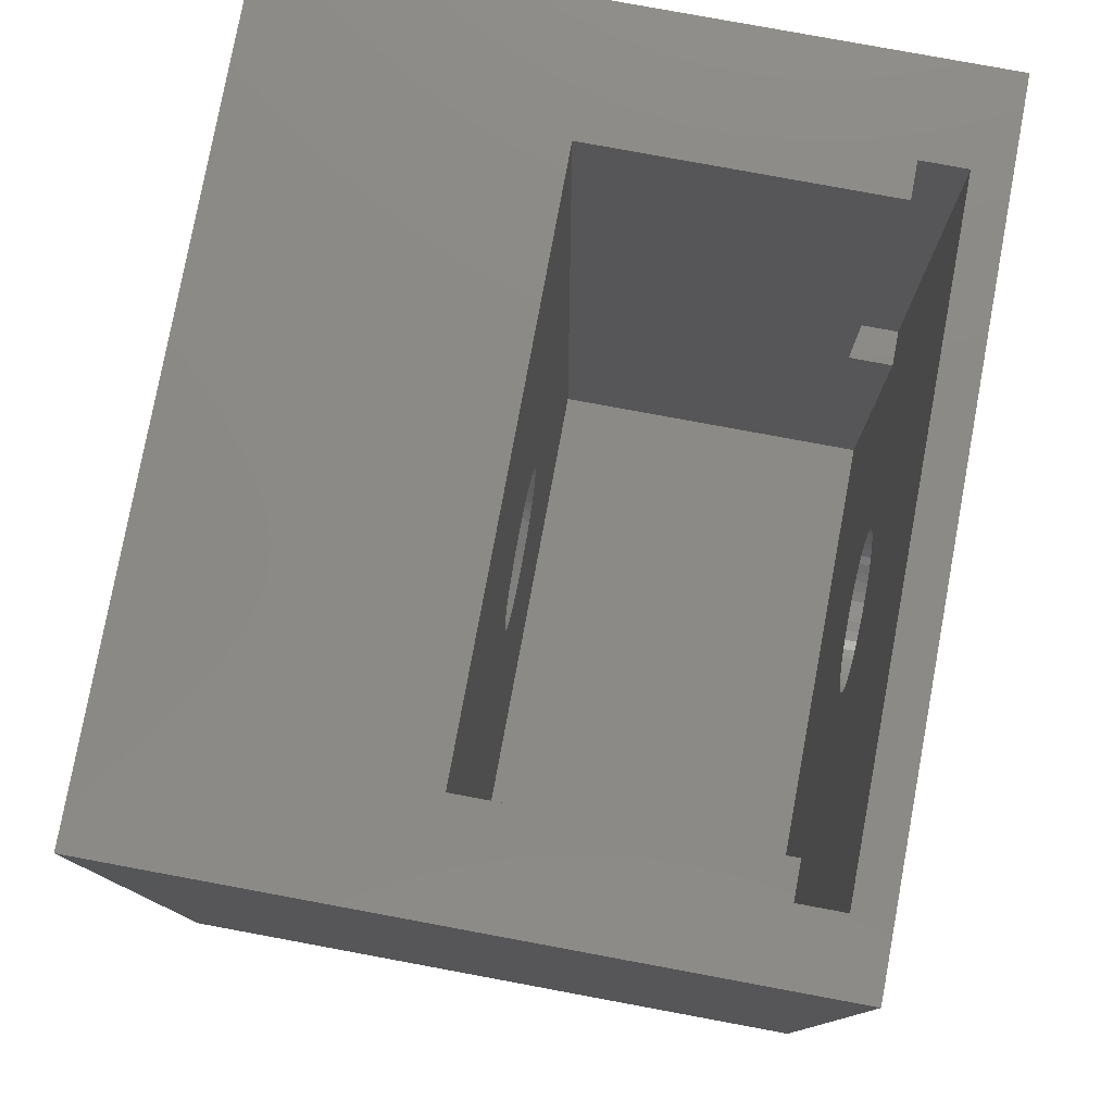
<metadata>
{"format":"stl","ext":"stl","renderer":"f3d","projection":"perspective","resolution":1024,"background":"white","views":[{"elev":78.5,"azim":100.5,"up":"+Y"}]}
</metadata>
<code>
# stl→obj: 444 verts, 892 faces
v -22 -24 -16
v -22 -24 21
v -22 24 -16
v -22 24 21
v 22 -24 -16
v 22 -24 21
v 2.868 3.467 -16
v 22 24 -16
v -4.5 0 -16
v -4.465 -0.564 -16
v -4.359 -1.119 -16
v -4.184 -1.657 -16
v -3.943 -2.168 -16
v -3.641 -2.645 -16
v -3.28 -3.08 -16
v -2.868 -3.467 -16
v -1.916 -4.072 -16
v -2.411 -3.799 -16
v -1.391 -4.28 -16
v -0.8432 -4.42 -16
v -0.2826 -4.491 -16
v 0.2826 -4.491 -16
v 0.8432 -4.42 -16
v 3.28 -3.08 -16
v 2.868 -3.467 -16
v -4.184 1.657 -16
v -3.943 2.168 -16
v 1.391 -4.28 -16
v 1.916 -4.072 -16
v -3.641 2.645 -16
v 2.411 -3.799 -16
v -3.28 3.08 -16
v -2.868 3.467 -16
v 3.641 -2.645 -16
v 3.943 -2.168 -16
v -2.411 3.799 -16
v 2.411 3.799 -16
v -1.916 4.072 -16
v -1.391 4.28 -16
v 4.184 -1.657 -16
v 4.359 -1.119 -16
v 4.465 -0.564 -16
v -0.8432 4.42 -16
v 4.5 0 -16
v -0.2826 4.491 -16
v 4.465 0.564 -16
v 0.2826 4.491 -16
v 4.359 1.119 -16
v 0.8432 4.42 -16
v 4.184 1.657 -16
v 1.391 4.28 -16
v 3.943 2.168 -16
v 1.916 4.072 -16
v 3.641 2.645 -16
v 3.28 3.08 -16
v -4.359 1.119 -16
v -4.465 0.564 -16
v 16.2 24 4.5
v 22 24 21
v -16.8 24 -11.5
v -16.8 24 -14
v 18.2 24 -11.5
v 18.2 24 -14
v 16.2 24 -11.5
v -14.8 24 4.5
v -14.8 24 -11.5
v -20.5 -20.5 21
v -20.5 20.5 21
v 20.5 20.5 21
v 20.5 -20.5 21
v -4.465 0.564 -14
v -4.5 0 -14
v -4.465 -0.564 -14
v -4.359 1.119 -14
v -4.184 1.657 -14
v -3.943 2.168 -14
v -3.641 2.645 -14
v -3.28 3.08 -14
v -2.868 3.467 -14
v -2.411 3.799 -14
v -1.916 4.072 -14
v -1.391 4.28 -14
v -0.8432 4.42 -14
v -0.2826 4.491 -14
v 0.2826 4.491 -14
v 0.8432 4.42 -14
v 1.391 4.28 -14
v 1.916 4.072 -14
v 2.411 3.799 -14
v 2.868 3.467 -14
v 3.28 3.08 -14
v 3.641 2.645 -14
v 3.943 2.168 -14
v 4.184 1.657 -14
v 4.359 1.119 -14
v 4.465 0.564 -14
v 4.5 0 -14
v 4.465 -0.564 -14
v 4.359 -1.119 -14
v 4.184 -1.657 -14
v 3.943 -2.168 -14
v 3.641 -2.645 -14
v 3.28 -3.08 -14
v 2.868 -3.467 -14
v 2.411 -3.799 -14
v 1.916 -4.072 -14
v 1.391 -4.28 -14
v 0.8432 -4.42 -14
v 0.2826 -4.491 -14
v -0.2826 -4.491 -14
v -0.8432 -4.42 -14
v -1.391 -4.28 -14
v -1.916 -4.072 -14
v -2.411 -3.799 -14
v -2.868 -3.467 -14
v -3.28 -3.08 -14
v -3.641 -2.645 -14
v -3.943 -2.168 -14
v -4.184 -1.657 -14
v -4.359 -1.119 -14
v -16.8 -2.8 -11.5
v -16.8 -2.8 -14
v -14.8 -2.8 -11.5
v -14.8 -22.8 4.5
v -14.8 -2.8 -14
v -14.8 -22.8 -14
v 4.359 -1.119 4.5
v 4.184 -1.657 4.5
v -3.28 -3.08 4.5
v 16.2 -22.8 4.5
v 3.28 -3.08 4.5
v 2.868 -3.467 4.5
v -4.465 -0.564 4.5
v -2.411 3.799 4.5
v -1.916 4.072 4.5
v -4.359 -1.119 4.5
v -0.8432 -4.42 4.5
v -1.391 -4.28 4.5
v -4.184 -1.657 4.5
v -1.916 -4.072 4.5
v -3.943 -2.168 4.5
v -2.411 -3.799 4.5
v -3.641 -2.645 4.5
v -2.868 -3.467 4.5
v -0.2826 -4.491 4.5
v 0.2826 -4.491 4.5
v 0.8432 -4.42 4.5
v 1.391 -4.28 4.5
v 1.916 -4.072 4.5
v 2.411 -3.799 4.5
v 3.641 -2.645 4.5
v 3.943 -2.168 4.5
v 4.465 -0.564 4.5
v 2.868 3.467 4.5
v 3.28 3.08 4.5
v 4.5 0 4.5
v 4.465 0.564 4.5
v 4.359 1.119 4.5
v 4.184 1.657 4.5
v 3.943 2.168 4.5
v 3.641 2.645 4.5
v 2.411 3.799 4.5
v 1.916 4.072 4.5
v 1.391 4.28 4.5
v 0.8432 4.42 4.5
v 0.2826 4.491 4.5
v -1.391 4.28 4.5
v -0.2826 4.491 4.5
v -0.8432 4.42 4.5
v -2.868 3.467 4.5
v -3.28 3.08 4.5
v -3.641 2.645 4.5
v -3.943 2.168 4.5
v -4.184 1.657 4.5
v -4.359 1.119 4.5
v -4.465 0.564 4.5
v -4.5 0 4.5
v 16.2 -22.8 -11.5
v 18.2 -22.8 -11.5
v 18.2 -22.8 -14
v -20.5 20.5 20
v -20.5 -20.5 20
v 20.5 -20.5 20
v 20.5 20.5 20
v -4.5 0 4.502
v -4.465 -0.564 4.502
v -4.359 -1.119 4.502
v -4.465 0.564 4.502
v -4.359 1.119 4.502
v -4.184 1.657 4.502
v -3.943 2.168 4.502
v -3.641 2.645 4.502
v -3.28 3.08 4.502
v -2.868 3.467 4.502
v -2.411 3.799 4.502
v -1.916 4.072 4.502
v -1.391 4.28 4.502
v -0.8432 4.42 4.502
v -0.2826 4.491 4.502
v 0.2826 4.491 4.502
v 0.8432 4.42 4.502
v 1.391 4.28 4.502
v 1.916 4.072 4.502
v 2.411 3.799 4.502
v 2.868 3.467 4.502
v 3.28 3.08 4.502
v 3.641 2.645 4.502
v 3.943 2.168 4.502
v 4.184 1.657 4.502
v 4.359 1.119 4.502
v 4.465 0.564 4.502
v 4.5 0 4.502
v 4.465 -0.564 4.502
v 4.359 -1.119 4.502
v 4.184 -1.657 4.502
v 3.943 -2.168 4.502
v 3.641 -2.645 4.502
v 3.28 -3.08 4.502
v 2.868 -3.467 4.502
v 2.411 -3.799 4.502
v 1.916 -4.072 4.502
v 1.391 -4.28 4.502
v 0.8432 -4.42 4.502
v 0.2826 -4.491 4.502
v -0.2826 -4.491 4.502
v -0.8432 -4.42 4.502
v -1.391 -4.28 4.502
v -1.916 -4.072 4.502
v -2.411 -3.799 4.502
v -2.868 -3.467 4.502
v -3.28 -3.08 4.502
v -3.641 -2.645 4.502
v -3.943 -2.168 4.502
v -4.184 -1.657 4.502
v -1.255 19.95 20
v 17.5 -16 20
v 17.43 -16.46 20
v -19.99 0 20
v -19.83 2.505 20
v -1.255 -19.95 20
v -3.746 -19.64 20
v -19.36 4.971 20
v -18.59 7.359 20
v -17.52 9.63 20
v 15.12 -17.21 20
v 10.71 -16.88 20
v -16.17 11.75 20
v -17.21 16.88 20
v -16.88 17.21 20
v -14.57 16.46 20
v -14.5 16 20
v -12.74 15.4 20
v -15.54 17.43 20
v -10.71 16.88 20
v 19.99 0 20
v 19.83 -2.505 20
v -8.511 18.09 20
v -6.177 19.01 20
v -3.746 19.64 20
v 1.255 19.95 20
v 6.177 19.01 20
v 8.511 18.09 20
v 19.36 -4.971 20
v 10.71 16.88 20
v 15.12 17.21 20
v 17.52 -9.63 20
v 16.17 -11.75 20
v 15.54 17.43 20
v 16 17.5 20
v 17.52 9.63 20
v 16.17 11.75 20
v 18.59 7.359 20
v 19.36 4.971 20
v 19.83 2.505 20
v 18.59 -7.359 20
v 15.54 -14.57 20
v 14.57 -13.68 20
v 8.511 -18.09 20
v 6.177 -19.01 20
v -6.177 -19.01 20
v -8.511 -18.09 20
v 3.746 -19.64 20
v 1.255 -19.95 20
v -16.46 -14.57 20
v -16 -14.5 20
v -14.57 -13.68 20
v -17.43 -15.54 20
v -17.21 -15.12 20
v -16.17 -11.75 20
v -10.71 -16.88 20
v -14.79 -16.88 20
v -12.74 -15.4 20
v -15.12 -14.79 20
v -17.52 -9.63 20
v -18.59 -7.359 20
v -19.36 -4.971 20
v -19.83 -2.505 20
v -17.43 16.46 20
v -17.5 -16 20
v -16.88 -14.79 20
v -15.54 -14.57 20
v -14.57 -16.46 20
v -14.79 -15.12 20
v -17.21 -16.88 20
v -17.43 -16.46 20
v -14.57 -15.54 20
v -14.5 -16 20
v -16.46 -17.43 20
v -16.88 -17.21 20
v -16 -17.5 20
v -15.12 -17.21 20
v -15.54 -17.43 20
v -16 17.5 20
v -15.54 14.57 20
v -16 14.5 20
v -14.57 13.68 20
v -17.43 15.54 20
v -17.5 16 20
v 16.88 -17.21 20
v 16.46 -17.43 20
v 16 -17.5 20
v -16.46 17.43 20
v -15.12 17.21 20
v -14.79 16.88 20
v -15.12 14.79 20
v 3.746 19.64 20
v 15.12 -14.79 20
v 14.79 -15.12 20
v -17.21 15.12 20
v -16.46 14.57 20
v -16.88 14.79 20
v 14.79 -16.88 20
v 12.74 -15.4 20
v 16 -14.5 20
v 16.46 -14.57 20
v 17.21 -16.88 20
v 16.88 -14.79 20
v 17.21 -15.12 20
v 17.43 -15.54 20
v 14.57 -16.46 20
v 15.54 -17.43 20
v 14.57 16.46 20
v 14.79 16.88 20
v 12.74 15.4 20
v 15.54 14.57 20
v 15.12 14.79 20
v 14.57 13.68 20
v 14.5 16 20
v 17.21 16.88 20
v 17.43 16.46 20
v 16.46 17.43 20
v 16.88 17.21 20
v 17.43 15.54 20
v 17.21 15.12 20
v 17.5 16 20
v 16.88 14.79 20
v 16.46 14.57 20
v 16 14.5 20
v 14.79 15.12 20
v 14.57 15.54 20
v -14.79 15.12 20
v -14.57 15.54 20
v 14.57 -15.54 20
v 14.5 -16 20
v -17.43 -15.54 10.01
v -17.5 -16 10.01
v -17.43 -16.46 10.01
v -17.21 -16.88 10.01
v -16.88 -17.21 10.01
v -16.46 -17.43 10.01
v -16 -17.5 10.01
v -15.54 -17.43 10.01
v -15.12 -17.21 10.01
v -14.79 -16.88 10.01
v -14.57 -16.46 10.01
v -14.5 -16 10.01
v -14.57 -15.54 10.01
v -14.79 -15.12 10.01
v -15.12 -14.79 10.01
v -15.54 -14.57 10.01
v -16 -14.5 10.01
v -16.46 -14.57 10.01
v -16.88 -14.79 10.01
v -17.21 -15.12 10.01
v -17.43 16.46 10.01
v -17.5 16 10.01
v -17.43 15.54 10.01
v -17.21 15.12 10.01
v -16.88 14.79 10.01
v -16.46 14.57 10.01
v -16 14.5 10.01
v -15.54 14.57 10.01
v -15.12 14.79 10.01
v -14.79 15.12 10.01
v -14.57 15.54 10.01
v -14.5 16 10.01
v -14.57 16.46 10.01
v -14.79 16.88 10.01
v -15.12 17.21 10.01
v -15.54 17.43 10.01
v -16 17.5 10.01
v -16.46 17.43 10.01
v -16.88 17.21 10.01
v -17.21 16.88 10.01
v 14.57 -15.54 10.01
v 14.5 -16 10.01
v 14.57 -16.46 10.01
v 14.79 -16.88 10.01
v 15.12 -17.21 10.01
v 15.54 -17.43 10.01
v 16 -17.5 10.01
v 16.46 -17.43 10.01
v 16.88 -17.21 10.01
v 17.21 -16.88 10.01
v 17.43 -16.46 10.01
v 17.5 -16 10.01
v 17.43 -15.54 10.01
v 17.21 -15.12 10.01
v 16.88 -14.79 10.01
v 16.46 -14.57 10.01
v 16 -14.5 10.01
v 15.54 -14.57 10.01
v 15.12 -14.79 10.01
v 14.79 -15.12 10.01
v 14.57 16.46 10.01
v 14.5 16 10.01
v 14.57 15.54 10.01
v 14.79 15.12 10.01
v 15.12 14.79 10.01
v 15.54 14.57 10.01
v 16 14.5 10.01
v 16.46 14.57 10.01
v 16.88 14.79 10.01
v 17.21 15.12 10.01
v 17.43 15.54 10.01
v 17.5 16 10.01
v 17.43 16.46 10.01
v 17.21 16.88 10.01
v 16.88 17.21 10.01
v 16.46 17.43 10.01
v 16 17.5 10.01
v 15.54 17.43 10.01
v 15.12 17.21 10.01
v 14.79 16.88 10.01
f 1 2 3
f 3 2 4
f 2 1 5
f 6 2 5
f 7 3 8
f 1 3 9
f 1 9 10
f 1 10 11
f 1 11 12
f 1 12 13
f 1 13 14
f 1 14 15
f 1 15 16
f 1 16 5
f 17 5 18
f 19 5 17
f 20 5 19
f 21 5 20
f 22 5 21
f 23 5 22
f 24 5 25
f 26 3 27
f 23 28 5
f 28 29 5
f 27 3 30
f 29 31 5
f 30 3 32
f 31 25 5
f 32 3 33
f 5 24 34
f 5 34 8
f 34 35 8
f 33 3 36
f 37 3 7
f 38 3 39
f 40 41 8
f 41 42 8
f 39 3 43
f 42 44 8
f 43 3 45
f 44 46 8
f 45 3 47
f 46 48 8
f 47 3 49
f 48 50 8
f 49 3 51
f 50 52 8
f 51 3 53
f 52 54 8
f 53 3 37
f 54 55 8
f 55 7 8
f 36 3 38
f 40 8 35
f 56 3 26
f 57 3 56
f 9 3 57
f 18 5 16
f 58 4 59
f 3 4 60
f 3 60 61
f 3 61 8
f 62 8 63
f 58 62 64
f 8 62 59
f 65 4 58
f 62 58 59
f 60 4 65
f 60 65 66
f 63 8 61
f 67 2 6
f 4 2 67
f 68 69 4
f 4 67 68
f 59 69 6
f 59 4 69
f 69 70 6
f 70 67 6
f 6 5 8
f 59 6 8
f 57 71 72
f 9 57 72
f 72 73 10
f 9 72 10
f 56 74 71
f 57 56 71
f 26 75 74
f 56 26 74
f 27 76 75
f 26 27 75
f 30 77 76
f 27 30 76
f 32 78 77
f 30 32 77
f 33 79 78
f 32 33 78
f 36 80 79
f 33 36 79
f 38 81 80
f 36 38 80
f 39 82 81
f 38 39 81
f 43 83 82
f 39 43 82
f 45 84 83
f 43 45 83
f 47 85 84
f 45 47 84
f 49 86 85
f 47 49 85
f 51 87 86
f 49 51 86
f 53 88 87
f 51 53 87
f 37 89 88
f 53 37 88
f 7 90 89
f 37 7 89
f 55 91 90
f 7 55 90
f 92 91 54
f 54 91 55
f 93 92 52
f 52 92 54
f 94 93 50
f 50 93 52
f 95 94 48
f 48 94 50
f 96 95 46
f 46 95 48
f 97 96 44
f 44 96 46
f 97 44 98
f 98 44 42
f 98 42 99
f 99 42 41
f 99 41 100
f 100 41 40
f 100 40 101
f 101 40 35
f 101 35 102
f 102 35 34
f 102 34 103
f 103 34 24
f 103 24 104
f 104 24 25
f 104 25 105
f 105 25 31
f 105 31 106
f 106 31 29
f 106 29 107
f 107 29 28
f 107 28 108
f 108 28 23
f 108 23 109
f 109 23 22
f 109 22 110
f 110 22 21
f 110 21 111
f 111 21 20
f 111 20 112
f 112 20 19
f 112 19 113
f 113 19 17
f 113 17 114
f 114 17 18
f 114 18 115
f 115 18 16
f 115 16 116
f 116 16 15
f 117 116 15
f 14 117 15
f 118 117 14
f 13 118 14
f 119 118 13
f 12 119 13
f 120 119 12
f 11 120 12
f 73 120 11
f 10 73 11
f 61 60 121
f 122 61 121
f 66 123 60
f 60 123 121
f 65 123 66
f 124 123 65
f 125 123 124
f 126 125 124
f 127 58 128
f 129 130 124
f 131 130 132
f 65 133 124
f 134 65 135
f 133 136 124
f 137 130 138
f 136 139 124
f 138 130 140
f 139 141 124
f 140 130 142
f 141 143 124
f 144 130 129
f 143 129 124
f 145 130 137
f 146 130 145
f 147 130 146
f 148 130 147
f 149 130 148
f 150 130 149
f 132 130 150
f 151 130 131
f 152 130 151
f 128 130 152
f 58 130 128
f 153 58 127
f 154 65 155
f 58 153 156
f 58 156 157
f 58 157 158
f 58 158 159
f 58 159 160
f 58 160 161
f 58 161 155
f 58 155 65
f 162 65 154
f 163 65 162
f 164 65 163
f 165 65 164
f 166 65 165
f 135 65 167
f 166 168 65
f 168 169 65
f 169 167 65
f 170 65 134
f 171 65 170
f 172 65 171
f 173 65 172
f 174 65 173
f 65 174 175
f 65 175 176
f 65 176 177
f 65 177 133
f 142 130 144
f 58 64 130
f 130 64 178
f 62 179 64
f 64 179 178
f 62 63 179
f 179 63 180
f 125 126 180
f 61 125 63
f 110 125 180
f 79 80 63
f 71 125 72
f 74 125 71
f 75 125 74
f 76 125 75
f 77 125 76
f 78 125 77
f 63 125 78
f 80 81 63
f 63 78 79
f 81 82 63
f 82 83 63
f 83 84 63
f 84 85 63
f 93 94 180
f 109 110 180
f 99 100 180
f 63 85 86
f 63 86 87
f 63 87 88
f 97 98 180
f 63 88 89
f 96 97 180
f 63 89 90
f 95 96 180
f 63 90 91
f 94 95 180
f 63 91 92
f 63 93 180
f 63 92 93
f 100 101 180
f 101 102 180
f 102 103 180
f 103 104 180
f 104 105 180
f 105 106 180
f 106 107 180
f 107 108 180
f 108 109 180
f 111 125 110
f 112 125 111
f 113 125 112
f 114 125 113
f 115 125 114
f 116 125 115
f 117 125 116
f 118 125 117
f 119 125 118
f 120 125 119
f 73 125 120
f 72 125 73
f 122 125 61
f 98 99 180
f 181 68 67
f 182 181 67
f 70 183 67
f 67 183 182
f 69 184 70
f 70 184 183
f 184 69 68
f 181 184 68
f 123 125 121
f 121 125 122
f 130 178 124
f 180 178 179
f 124 178 180
f 124 180 126
f 185 186 133
f 185 133 177
f 186 187 136
f 133 186 136
f 185 176 188
f 185 177 176
f 175 189 188
f 176 175 188
f 174 190 189
f 175 174 189
f 190 174 173
f 190 173 191
f 191 172 192
f 191 173 172
f 171 193 192
f 172 171 192
f 193 171 170
f 193 170 194
f 134 195 194
f 170 134 194
f 135 196 195
f 134 135 195
f 196 135 167
f 196 167 197
f 169 198 197
f 167 169 197
f 198 169 168
f 198 168 199
f 166 200 199
f 168 166 199
f 200 166 165
f 200 165 201
f 164 202 201
f 165 164 201
f 202 164 163
f 202 163 203
f 203 162 204
f 203 163 162
f 154 205 204
f 162 154 204
f 205 154 155
f 205 155 206
f 207 206 161
f 161 206 155
f 208 207 160
f 160 207 161
f 159 209 208
f 208 160 159
f 158 210 209
f 158 209 159
f 211 210 157
f 157 210 158
f 212 211 156
f 156 211 157
f 213 212 156
f 213 156 153
f 213 153 214
f 214 153 127
f 214 127 215
f 127 128 215
f 216 215 128
f 216 128 152
f 217 216 152
f 217 152 151
f 217 151 218
f 218 151 131
f 219 218 131
f 219 131 132
f 219 132 220
f 220 132 150
f 220 150 221
f 150 149 221
f 222 221 149
f 222 149 148
f 222 148 223
f 223 148 147
f 224 223 147
f 224 147 146
f 224 146 225
f 225 146 145
f 226 225 145
f 226 145 137
f 226 137 227
f 227 137 138
f 228 227 138
f 228 138 140
f 229 228 140
f 229 140 142
f 229 142 230
f 230 142 144
f 231 230 144
f 231 144 129
f 232 231 129
f 143 232 129
f 233 232 143
f 233 143 141
f 141 234 233
f 141 139 234
f 139 187 234
f 136 187 139
f 235 184 181
f 236 237 183
f 182 238 181
f 238 239 181
f 240 241 182
f 239 242 181
f 242 243 181
f 243 244 181
f 245 246 183
f 244 247 181
f 248 249 181
f 250 251 252
f 253 254 181
f 255 256 183
f 254 257 181
f 257 258 181
f 258 259 181
f 259 235 181
f 260 184 235
f 261 262 184
f 256 263 183
f 264 184 262
f 265 184 264
f 266 267 183
f 268 269 184
f 270 184 271
f 272 184 270
f 273 184 272
f 274 184 273
f 255 184 274
f 183 184 255
f 263 275 183
f 276 267 277
f 278 183 246
f 279 183 278
f 280 281 182
f 282 183 279
f 283 183 282
f 182 183 283
f 182 283 240
f 284 285 286
f 287 288 289
f 182 281 290
f 291 290 292
f 293 292 286
f 284 286 289
f 182 289 294
f 182 294 295
f 182 295 296
f 182 297 238
f 182 296 297
f 298 248 181
f 182 287 289
f 182 299 287
f 288 300 289
f 285 301 286
f 300 284 289
f 301 293 286
f 302 291 292
f 303 292 293
f 304 305 182
f 306 292 303
f 307 292 306
f 302 292 307
f 308 309 182
f 310 308 182
f 311 290 291
f 182 290 311
f 182 311 312
f 309 304 182
f 312 310 182
f 313 253 181
f 182 305 299
f 314 315 316
f 317 318 181
f 318 298 181
f 319 320 183
f 320 321 183
f 249 322 181
f 322 313 181
f 323 254 253
f 324 250 252
f 252 254 323
f 323 324 252
f 325 314 316
f 326 261 184
f 275 266 183
f 327 276 277
f 277 328 327
f 329 317 247
f 247 316 315
f 247 315 330
f 247 330 331
f 247 331 329
f 247 317 181
f 245 332 333
f 333 246 245
f 260 326 184
f 334 267 276
f 335 267 334
f 237 336 183
f 337 267 335
f 338 267 337
f 183 267 338
f 183 338 339
f 336 319 183
f 339 236 183
f 332 340 333
f 321 341 183
f 342 343 344
f 345 346 347
f 245 183 341
f 241 280 182
f 347 348 344
f 348 342 344
f 349 350 184
f 344 343 264
f 343 265 264
f 268 184 265
f 269 351 184
f 352 184 351
f 349 184 352
f 353 354 271
f 355 184 350
f 353 184 355
f 354 356 271
f 271 184 353
f 357 358 347
f 271 357 347
f 271 356 357
f 358 345 347
f 347 346 359
f 347 360 348
f 347 359 360
f 316 361 325
f 316 362 361
f 316 251 362
f 316 252 251
f 277 363 328
f 277 364 363
f 364 333 340
f 277 333 364
f 185 188 239
f 238 185 239
f 297 186 185
f 238 297 185
f 186 296 187
f 186 297 296
f 242 188 189
f 242 239 188
f 189 190 243
f 189 243 242
f 190 191 244
f 243 190 244
f 247 191 192
f 191 247 244
f 316 192 193
f 316 247 192
f 193 194 252
f 316 193 252
f 254 194 195
f 254 252 194
f 195 196 257
f 195 257 254
f 196 197 258
f 257 196 258
f 259 197 198
f 259 258 197
f 198 199 235
f 259 198 235
f 260 199 200
f 260 235 199
f 201 326 260
f 200 201 260
f 201 202 261
f 201 261 326
f 203 262 261
f 202 203 261
f 203 204 264
f 262 203 264
f 204 205 344
f 204 344 264
f 206 347 344
f 205 206 344
f 206 207 271
f 206 271 347
f 207 208 271
f 271 208 270
f 209 272 270
f 208 209 270
f 209 210 273
f 272 209 273
f 210 211 274
f 210 274 273
f 255 274 212
f 212 274 211
f 255 212 256
f 256 212 213
f 263 256 213
f 214 263 213
f 275 263 214
f 215 275 214
f 267 266 216
f 217 267 216
f 266 275 215
f 216 266 215
f 277 267 217
f 218 277 217
f 246 333 219
f 220 246 219
f 333 277 218
f 219 333 218
f 278 246 220
f 221 278 220
f 282 279 222
f 223 282 222
f 279 278 221
f 222 279 221
f 283 224 225
f 283 225 240
f 283 282 223
f 224 283 223
f 227 241 226
f 227 280 241
f 240 225 226
f 241 240 226
f 229 281 228
f 229 290 281
f 280 227 228
f 281 280 228
f 230 290 229
f 230 292 290
f 232 286 231
f 232 289 286
f 292 230 231
f 286 292 231
f 289 232 233
f 233 294 289
f 187 295 234
f 187 296 295
f 294 233 234
f 295 294 234
f 365 287 299
f 366 365 299
f 299 305 367
f 366 299 367
f 305 304 368
f 367 305 368
f 309 369 304
f 304 369 368
f 308 370 309
f 309 370 369
f 310 371 308
f 308 371 370
f 312 372 310
f 310 372 371
f 311 373 312
f 312 373 372
f 291 374 311
f 311 374 373
f 302 375 291
f 291 375 374
f 307 376 302
f 302 376 375
f 307 306 376
f 376 306 377
f 306 303 377
f 377 303 378
f 378 303 293
f 379 378 293
f 379 293 301
f 380 379 301
f 380 301 285
f 381 380 285
f 381 285 284
f 382 381 284
f 382 284 300
f 383 382 300
f 383 300 288
f 384 383 288
f 384 288 287
f 365 384 287
f 385 298 318
f 386 385 318
f 318 317 387
f 386 318 387
f 317 329 388
f 387 317 388
f 331 389 329
f 329 389 388
f 330 390 331
f 331 390 389
f 315 391 330
f 330 391 390
f 314 392 315
f 315 392 391
f 325 393 314
f 314 393 392
f 361 394 325
f 325 394 393
f 362 395 361
f 361 395 394
f 251 396 362
f 362 396 395
f 251 250 396
f 396 250 397
f 250 324 397
f 397 324 398
f 398 324 323
f 399 398 323
f 399 323 253
f 400 399 253
f 400 253 313
f 401 400 313
f 401 313 322
f 402 401 322
f 402 322 249
f 403 402 249
f 403 249 248
f 404 403 248
f 404 248 298
f 385 404 298
f 405 363 364
f 406 405 364
f 364 340 407
f 406 364 407
f 340 332 408
f 407 340 408
f 245 409 332
f 332 409 408
f 341 410 245
f 245 410 409
f 321 411 341
f 341 411 410
f 320 412 321
f 321 412 411
f 319 413 320
f 320 413 412
f 336 414 319
f 319 414 413
f 237 415 336
f 336 415 414
f 236 416 237
f 237 416 415
f 236 339 416
f 416 339 417
f 339 338 417
f 417 338 418
f 418 338 337
f 419 418 337
f 419 337 335
f 420 419 335
f 420 335 334
f 421 420 334
f 421 334 276
f 422 421 276
f 422 276 327
f 423 422 327
f 423 327 328
f 424 423 328
f 424 328 363
f 405 424 363
f 425 342 348
f 426 425 348
f 348 360 427
f 426 348 427
f 360 359 428
f 427 360 428
f 346 429 359
f 359 429 428
f 345 430 346
f 346 430 429
f 358 431 345
f 345 431 430
f 357 432 358
f 358 432 431
f 356 433 357
f 357 433 432
f 354 434 356
f 356 434 433
f 353 435 354
f 354 435 434
f 355 436 353
f 353 436 435
f 355 350 436
f 436 350 437
f 350 349 437
f 437 349 438
f 438 349 352
f 439 438 352
f 439 352 351
f 440 439 351
f 440 351 269
f 441 440 269
f 441 269 268
f 442 441 268
f 442 268 265
f 443 442 265
f 443 265 343
f 444 443 343
f 444 343 342
f 425 444 342
f 367 368 369
f 371 367 370
f 370 367 369
f 372 367 371
f 373 367 372
f 374 367 373
f 375 367 374
f 376 367 375
f 377 367 376
f 378 367 377
f 379 367 378
f 380 367 379
f 381 367 380
f 382 367 381
f 383 367 382
f 384 367 383
f 365 367 384
f 366 367 365
f 387 388 389
f 391 387 390
f 390 387 389
f 392 387 391
f 393 387 392
f 394 387 393
f 395 387 394
f 396 387 395
f 397 387 396
f 398 387 397
f 399 387 398
f 400 387 399
f 401 387 400
f 402 387 401
f 403 387 402
f 404 387 403
f 385 387 404
f 386 387 385
f 407 408 409
f 411 407 410
f 410 407 409
f 412 407 411
f 413 407 412
f 414 407 413
f 415 407 414
f 416 407 415
f 417 407 416
f 418 407 417
f 419 407 418
f 420 407 419
f 421 407 420
f 422 407 421
f 423 407 422
f 424 407 423
f 405 407 424
f 406 407 405
f 427 428 429
f 431 427 430
f 430 427 429
f 432 427 431
f 433 427 432
f 434 427 433
f 435 427 434
f 436 427 435
f 437 427 436
f 438 427 437
f 439 427 438
f 440 427 439
f 441 427 440
f 442 427 441
f 443 427 442
f 444 427 443
f 425 427 444
f 426 427 425

</code>
